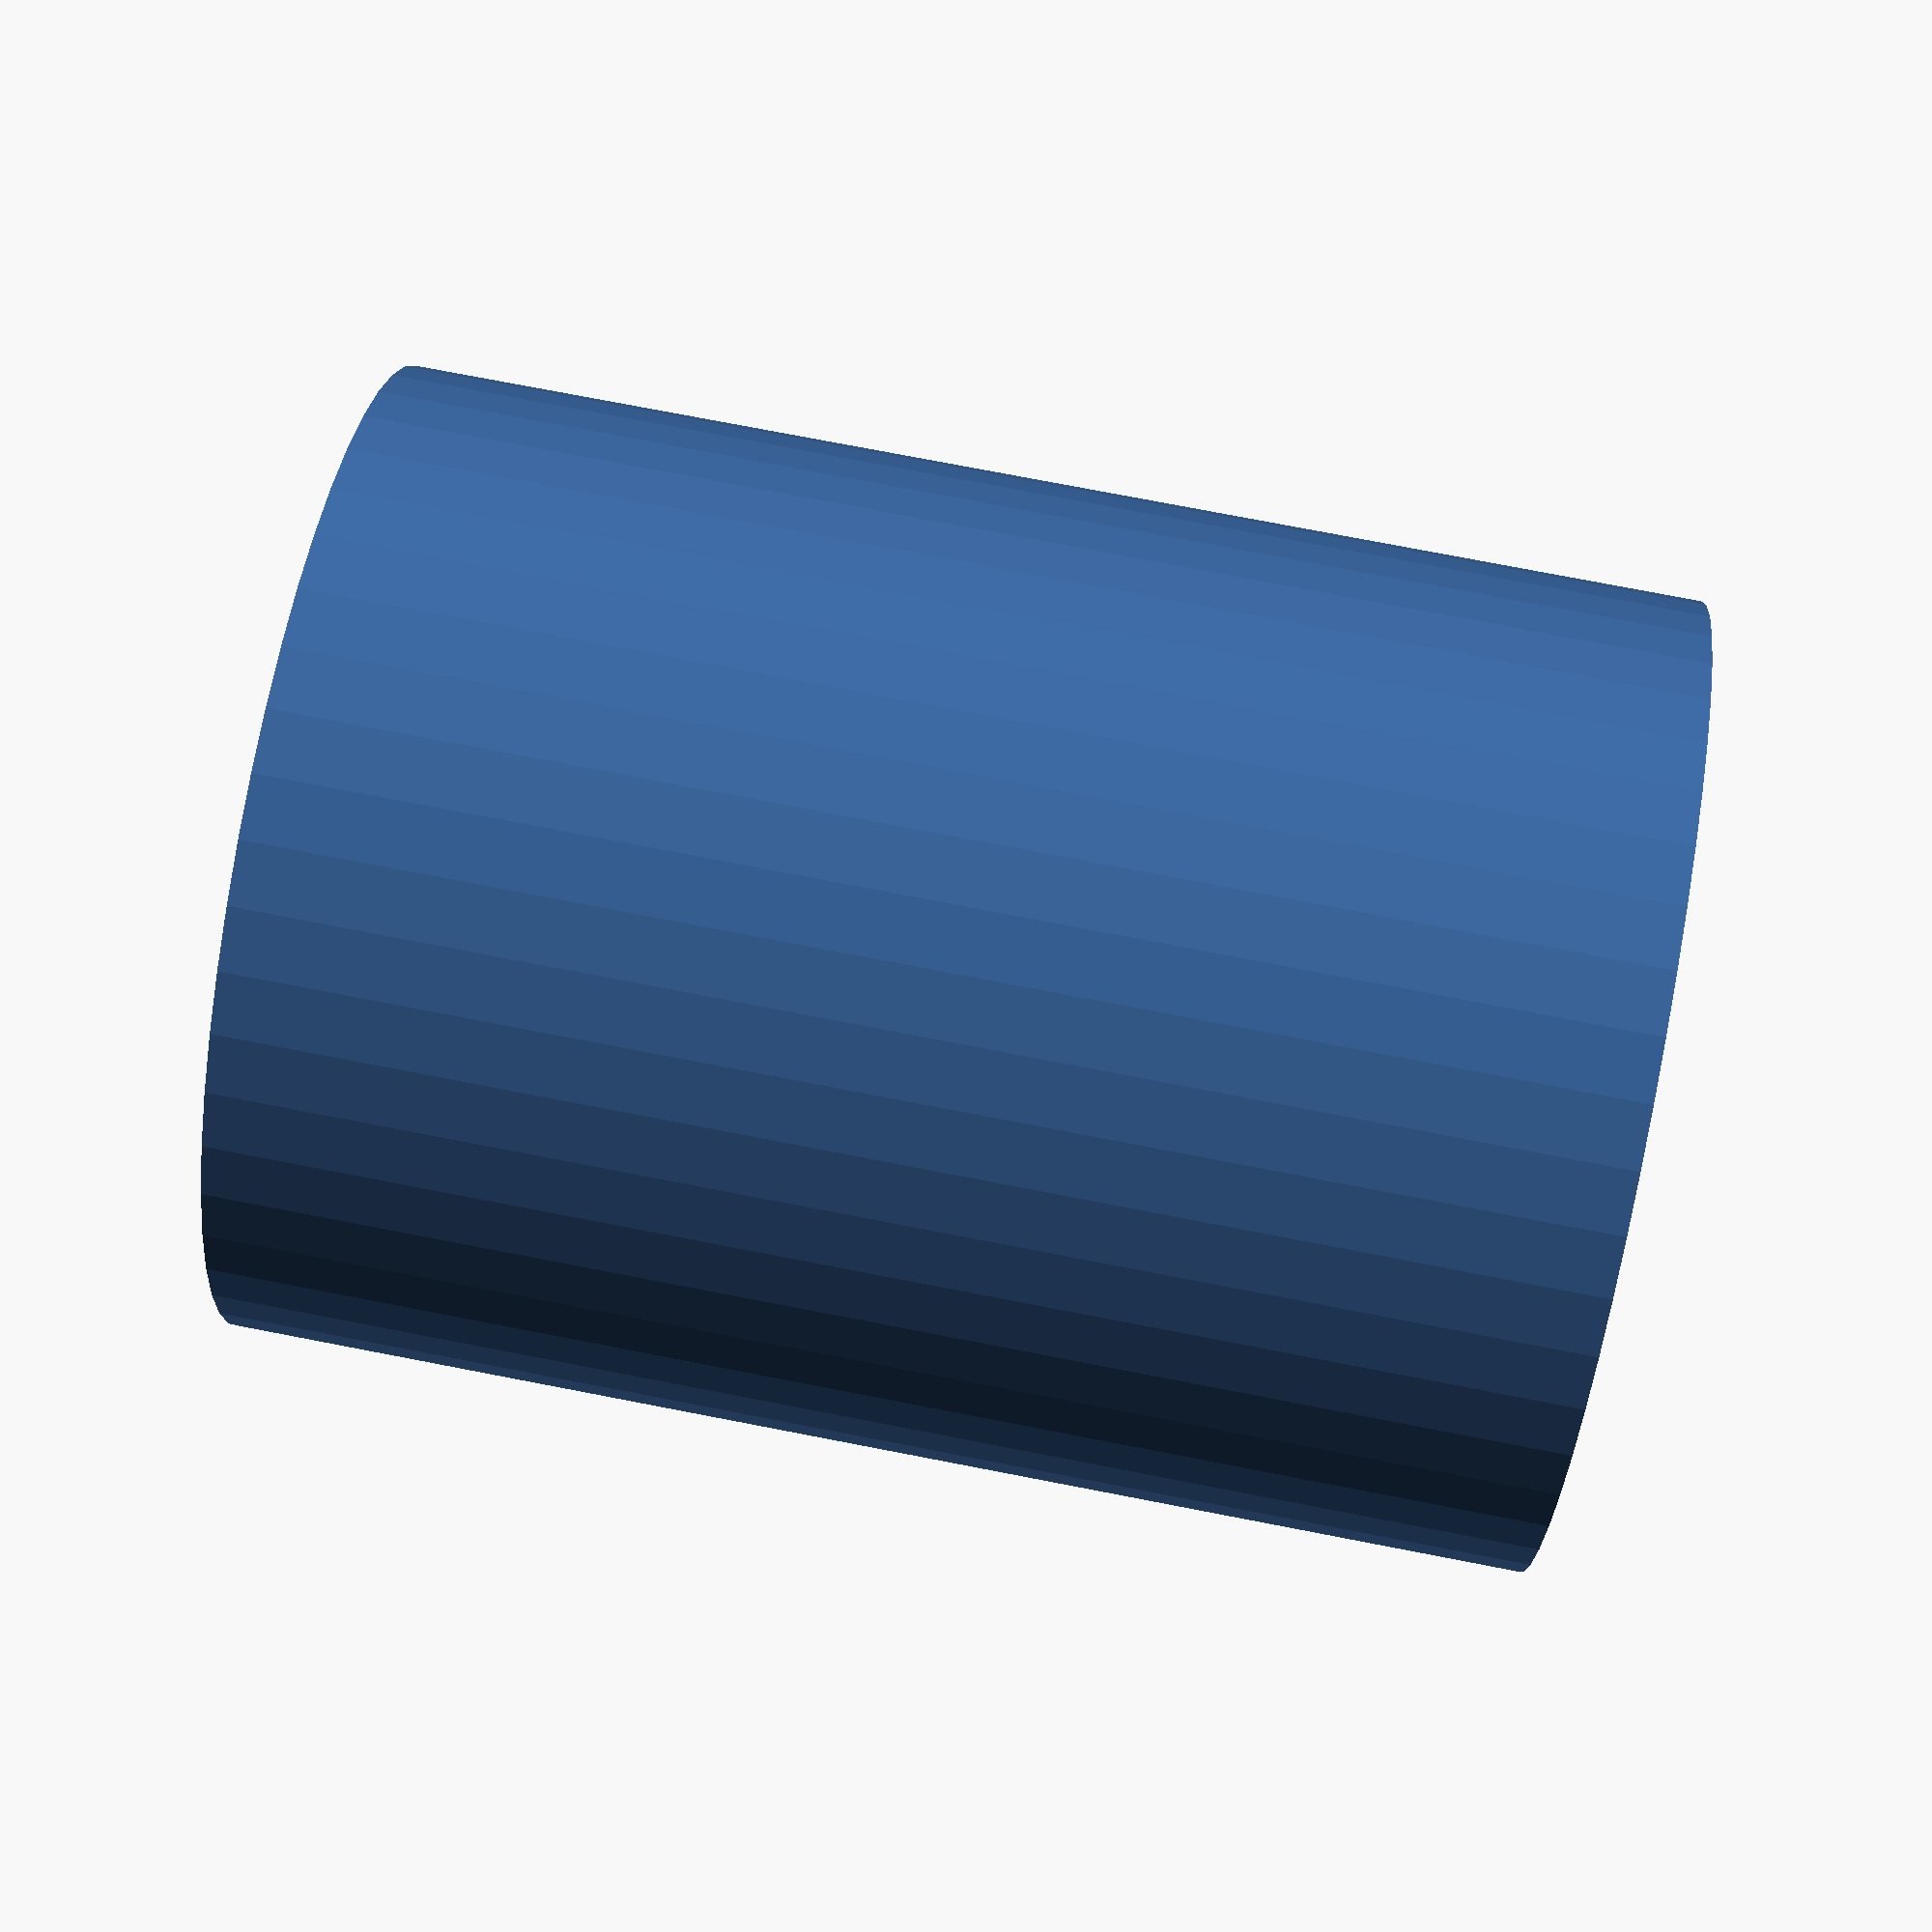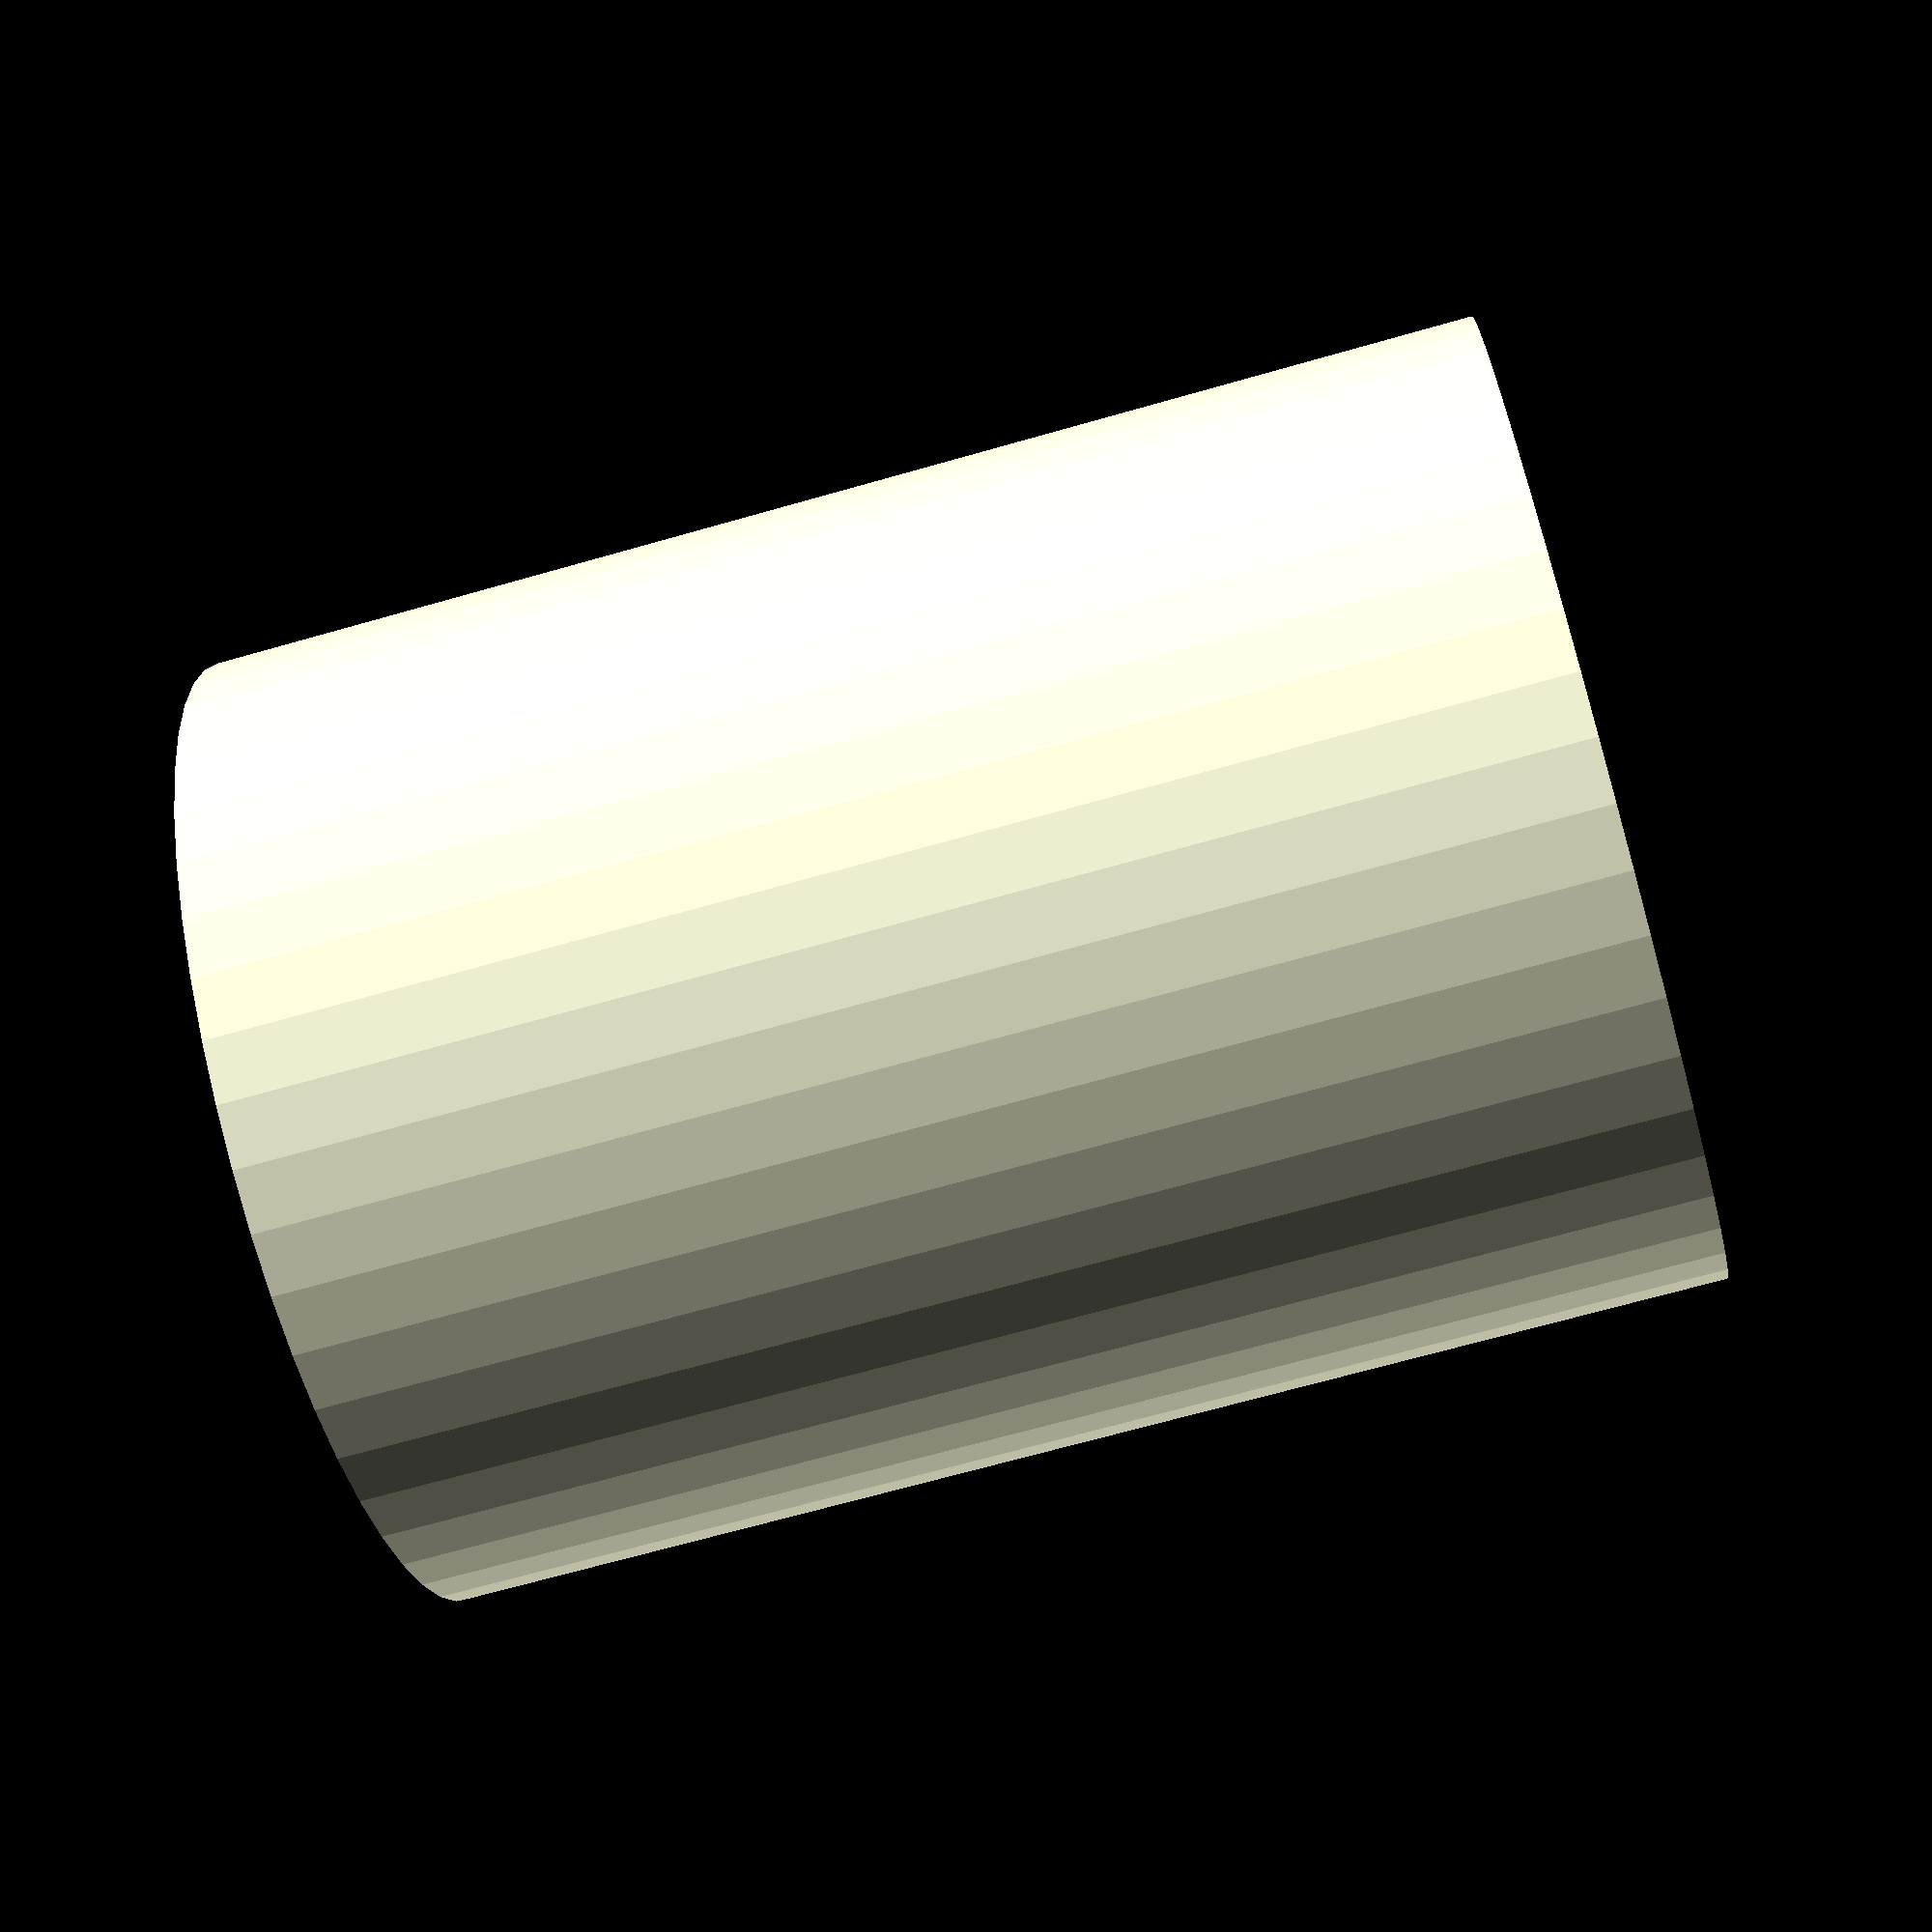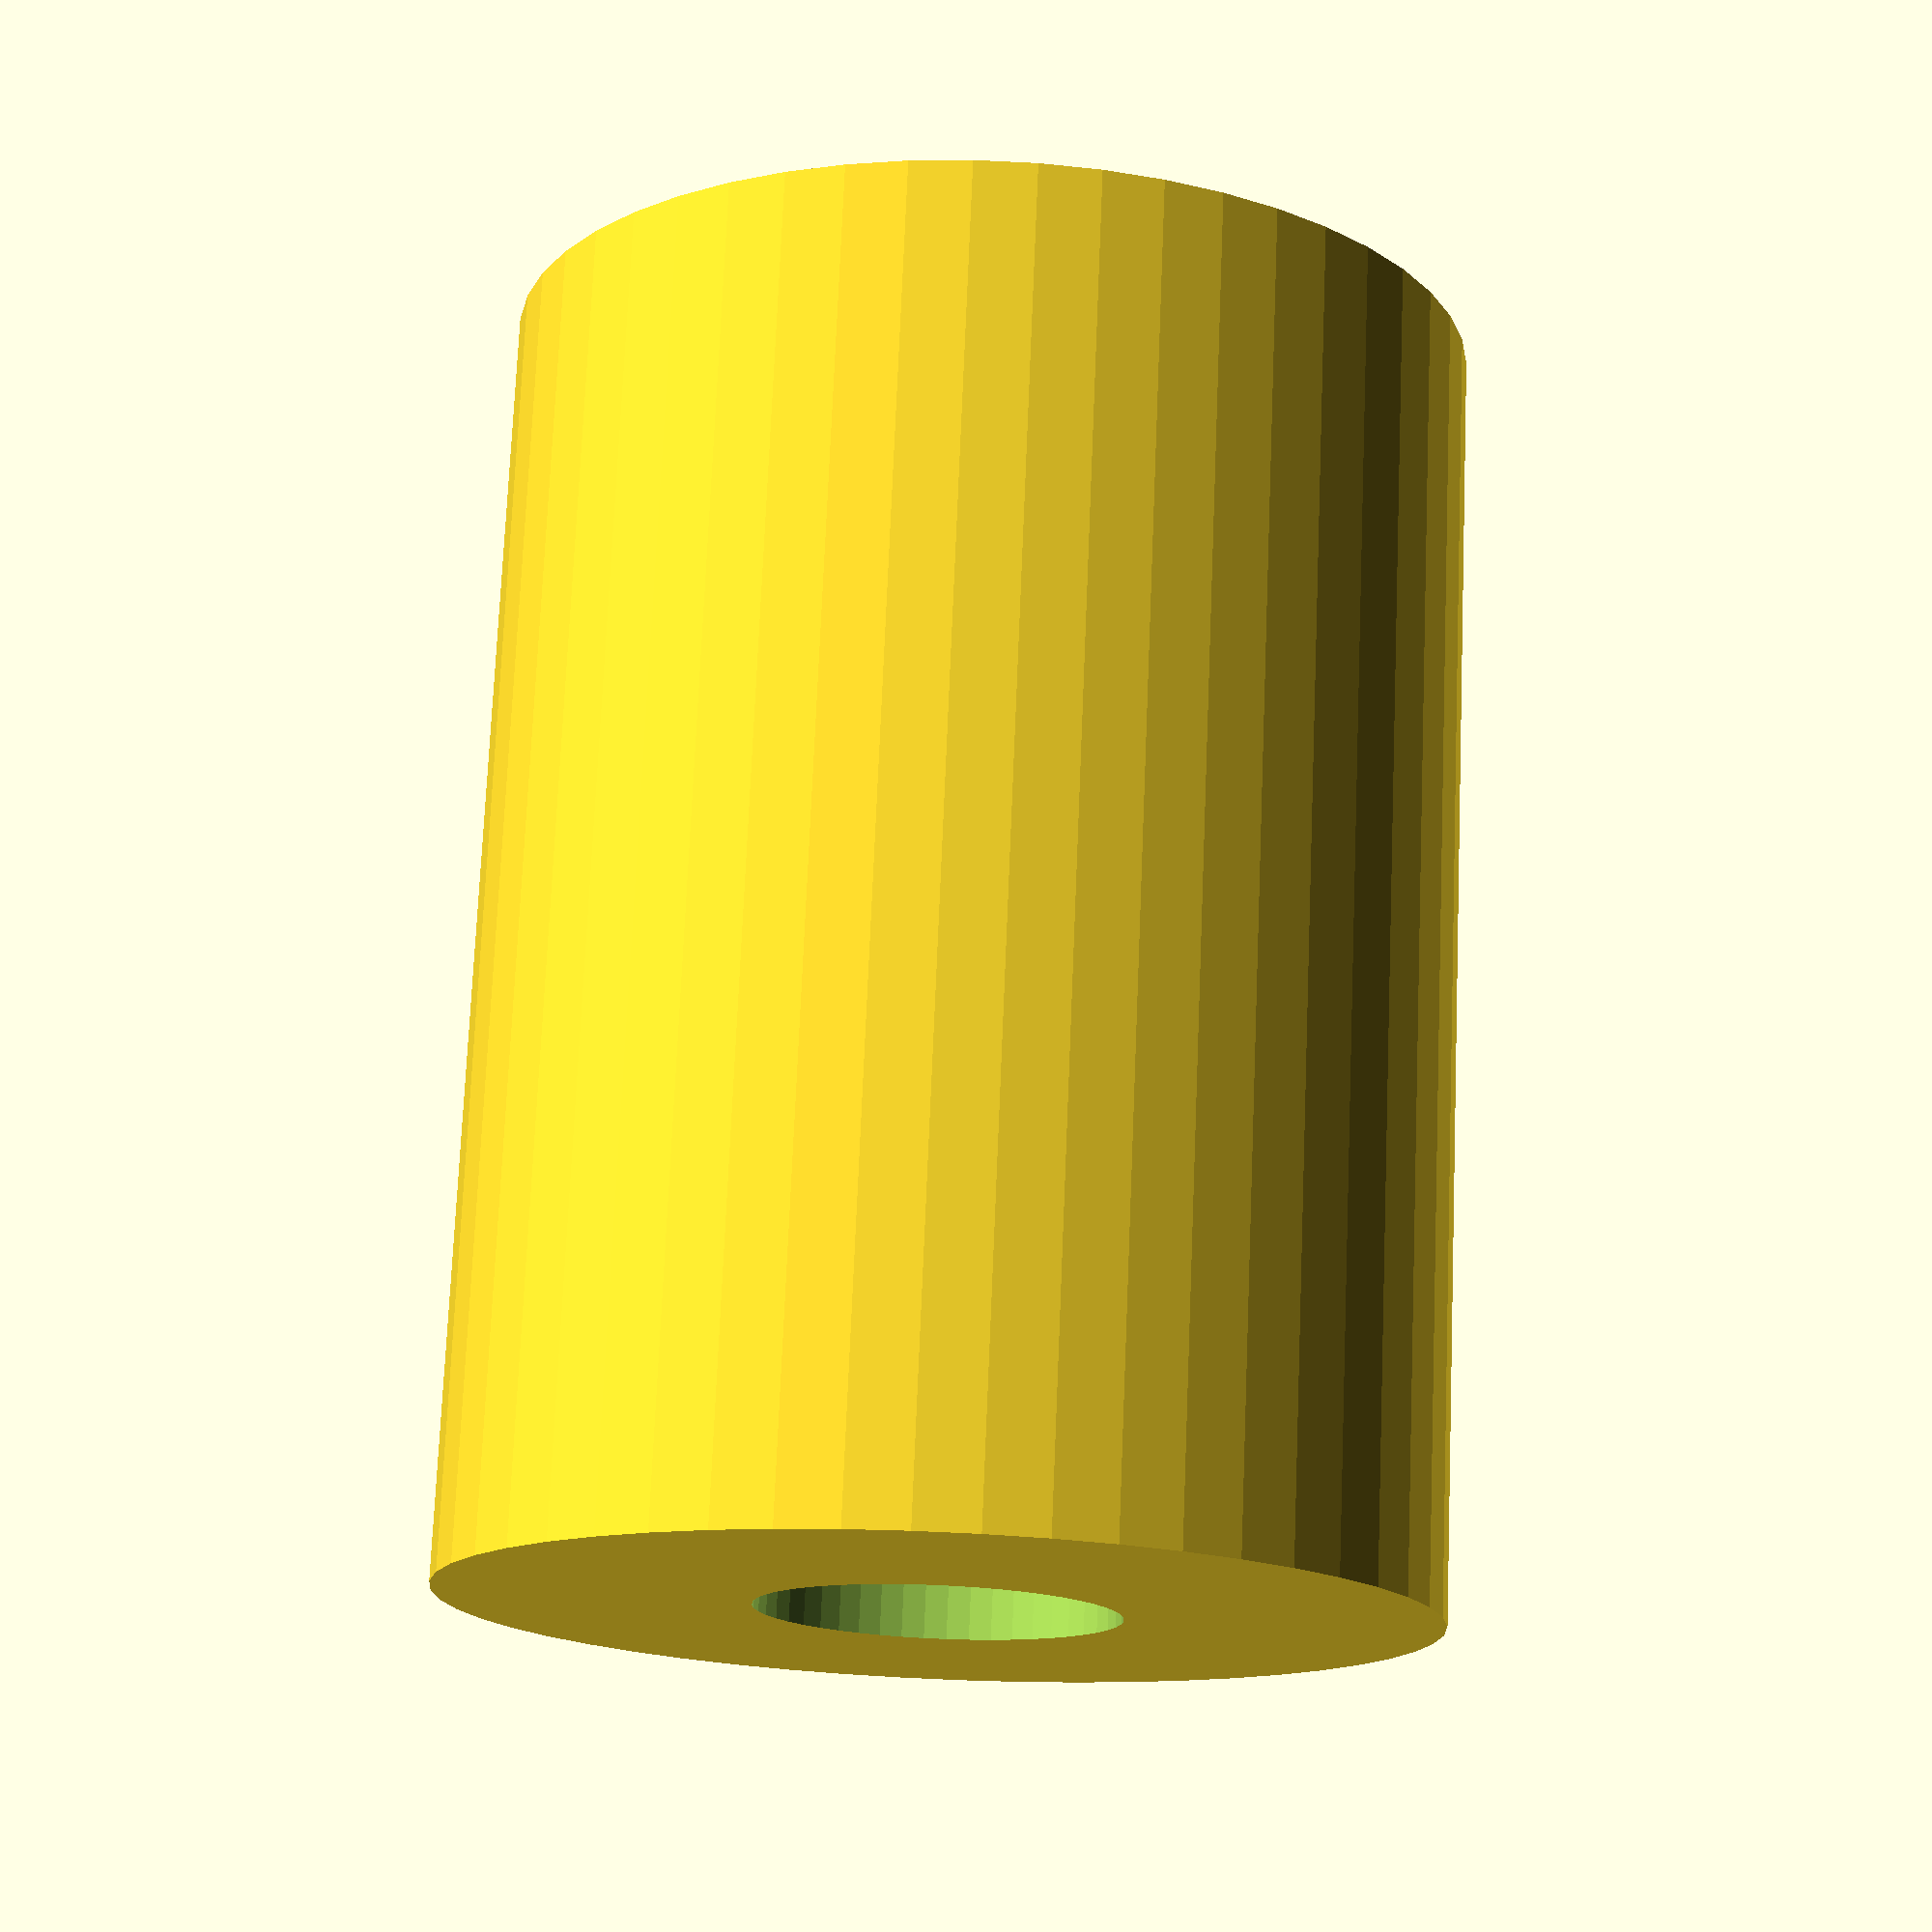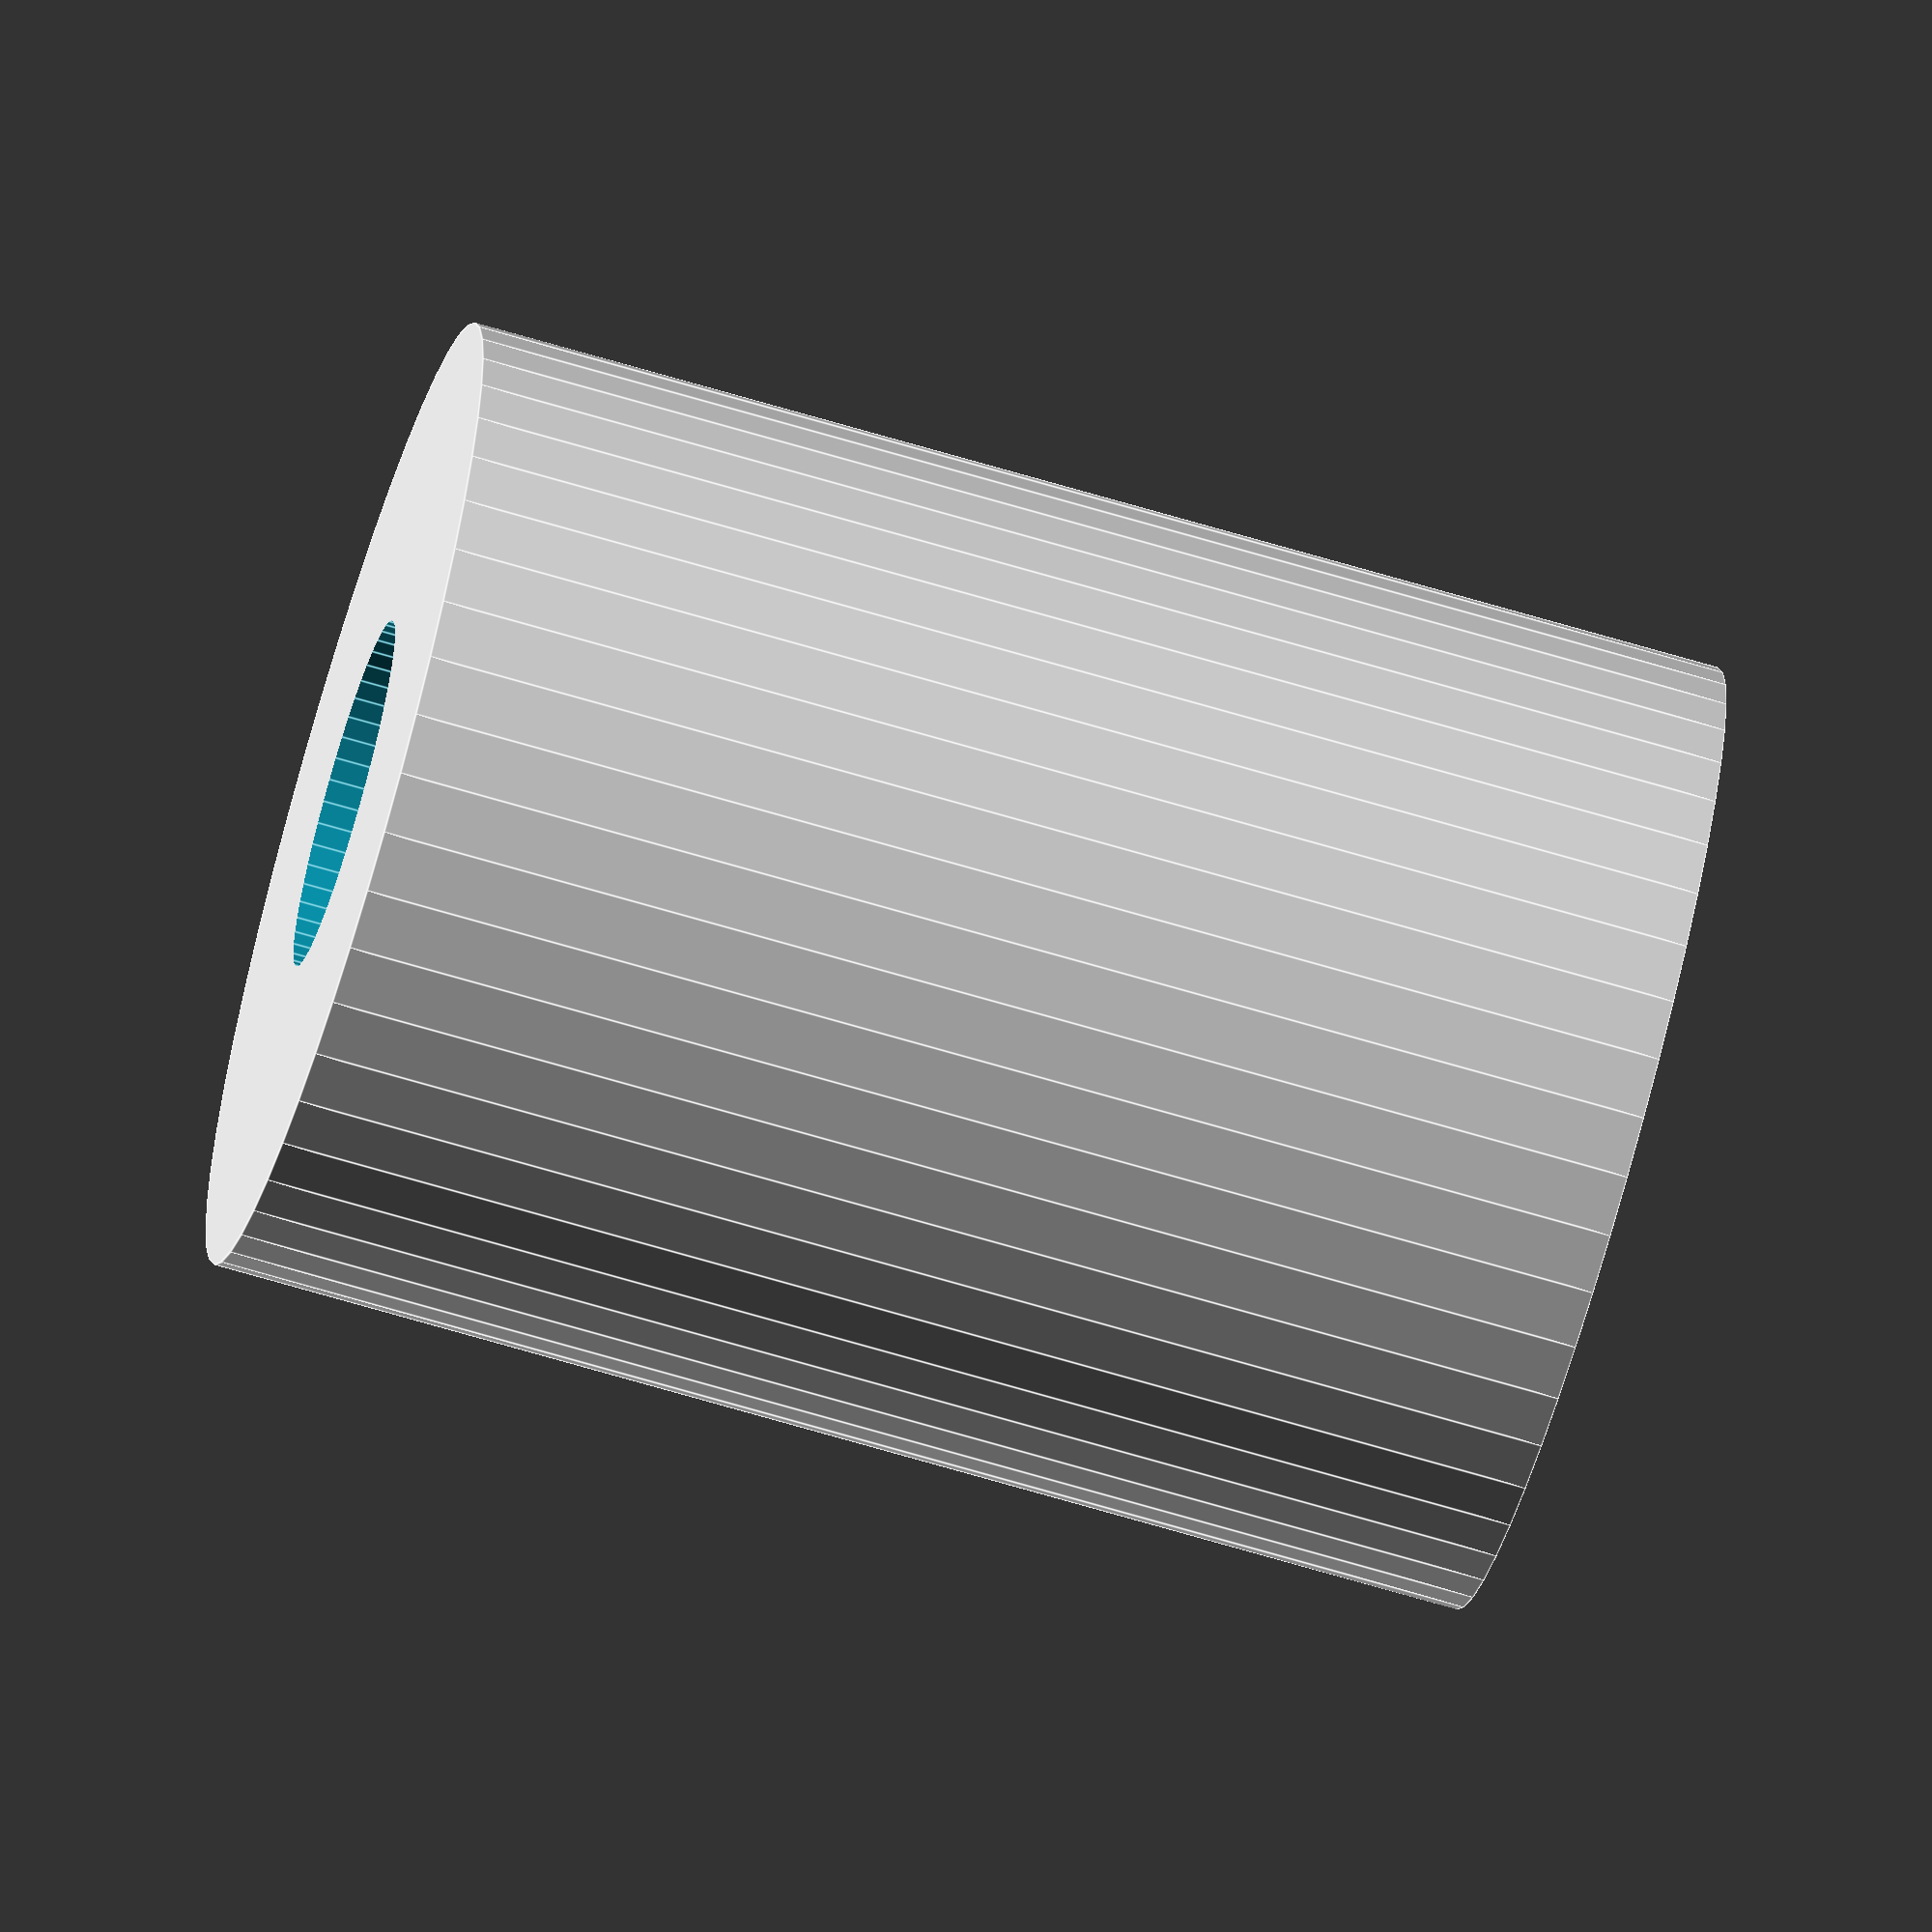
<openscad>
$fn = 50;


difference() {
	union() {
		translate(v = [0, 0, -32.5000000000]) {
			cylinder(h = 65, r = 24.5000000000);
		}
	}
	union() {
		translate(v = [0, 0, -100.0000000000]) {
			cylinder(h = 200, r = 9);
		}
	}
}
</openscad>
<views>
elev=283.0 azim=46.2 roll=100.9 proj=p view=solid
elev=67.8 azim=189.6 roll=286.0 proj=p view=solid
elev=105.8 azim=274.8 roll=177.6 proj=p view=solid
elev=69.4 azim=73.3 roll=73.5 proj=o view=edges
</views>
